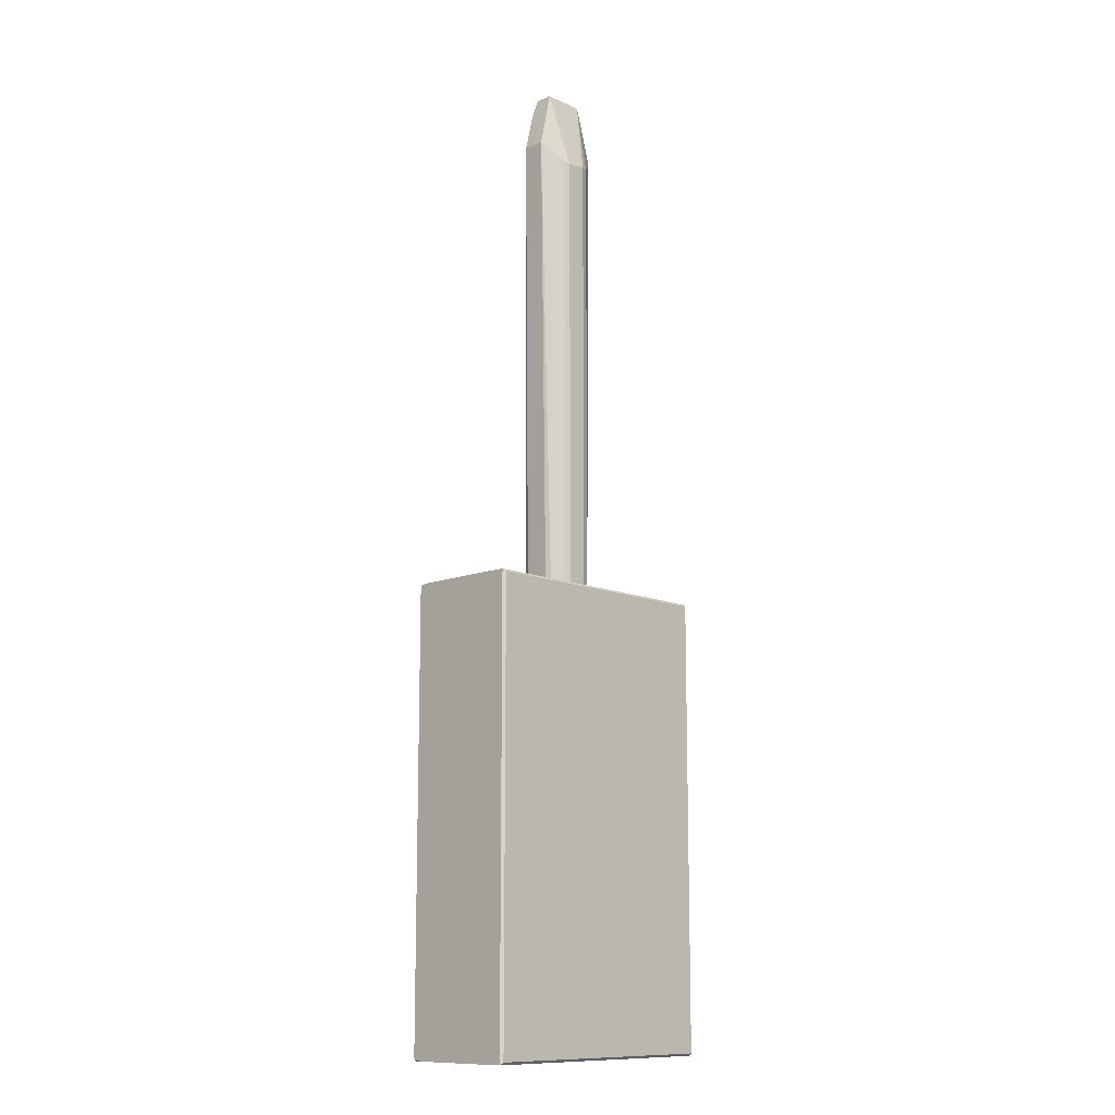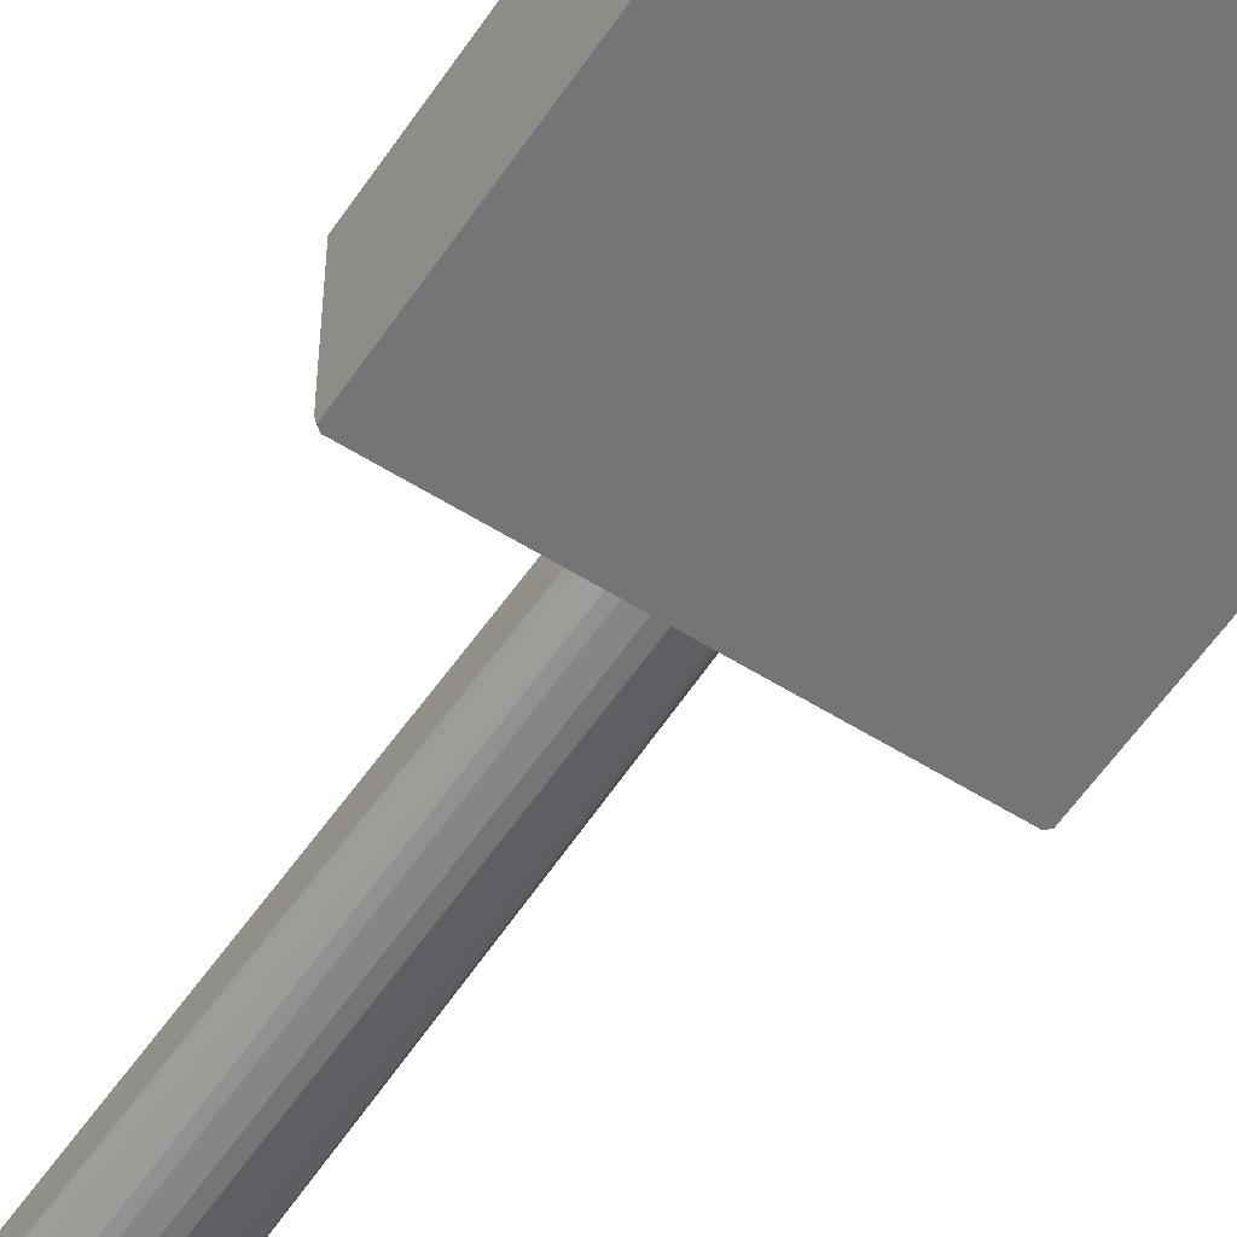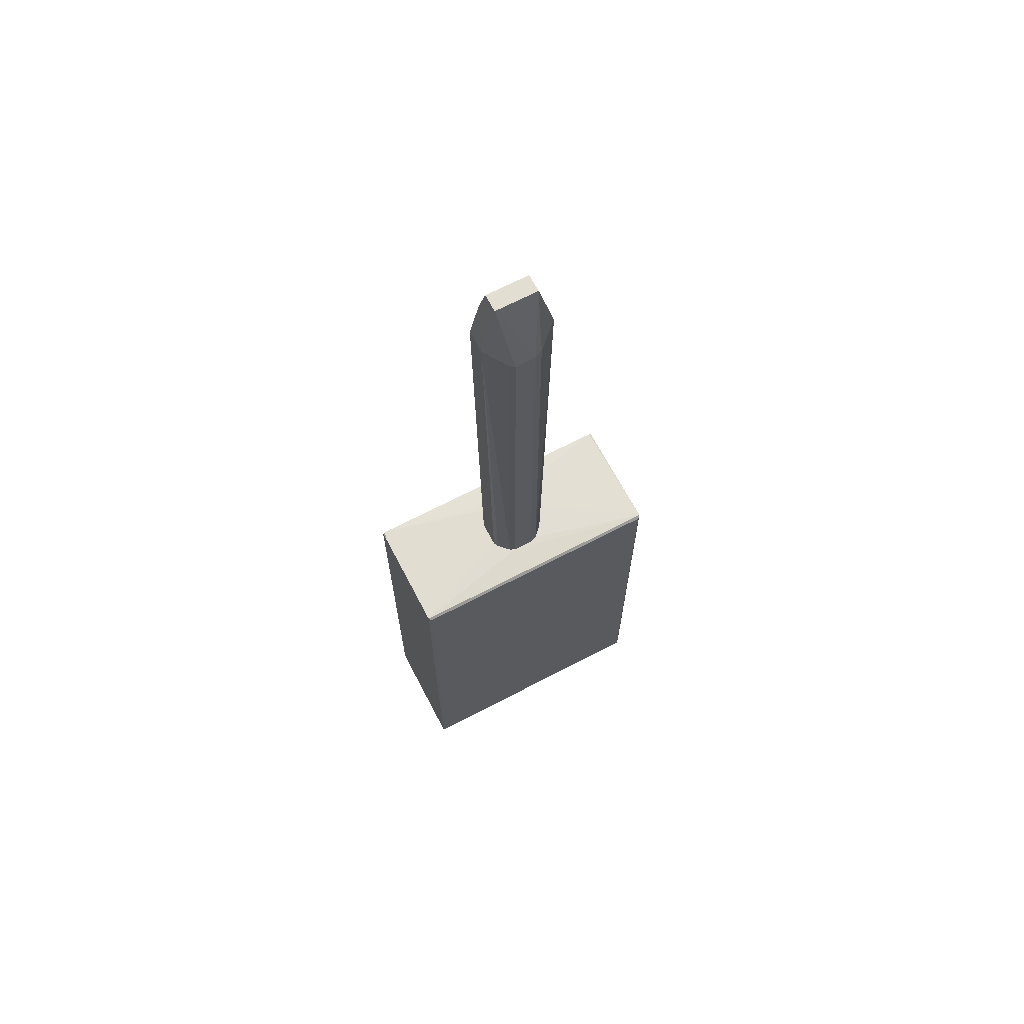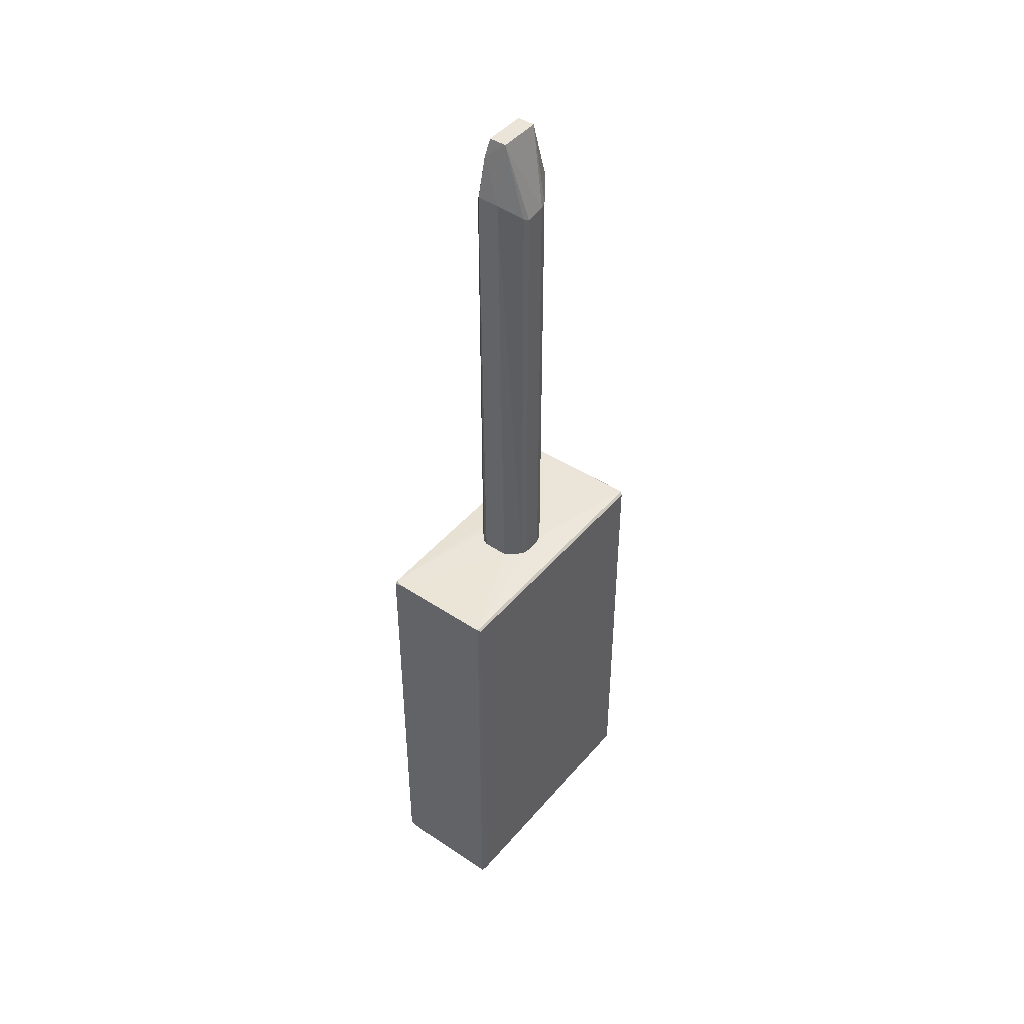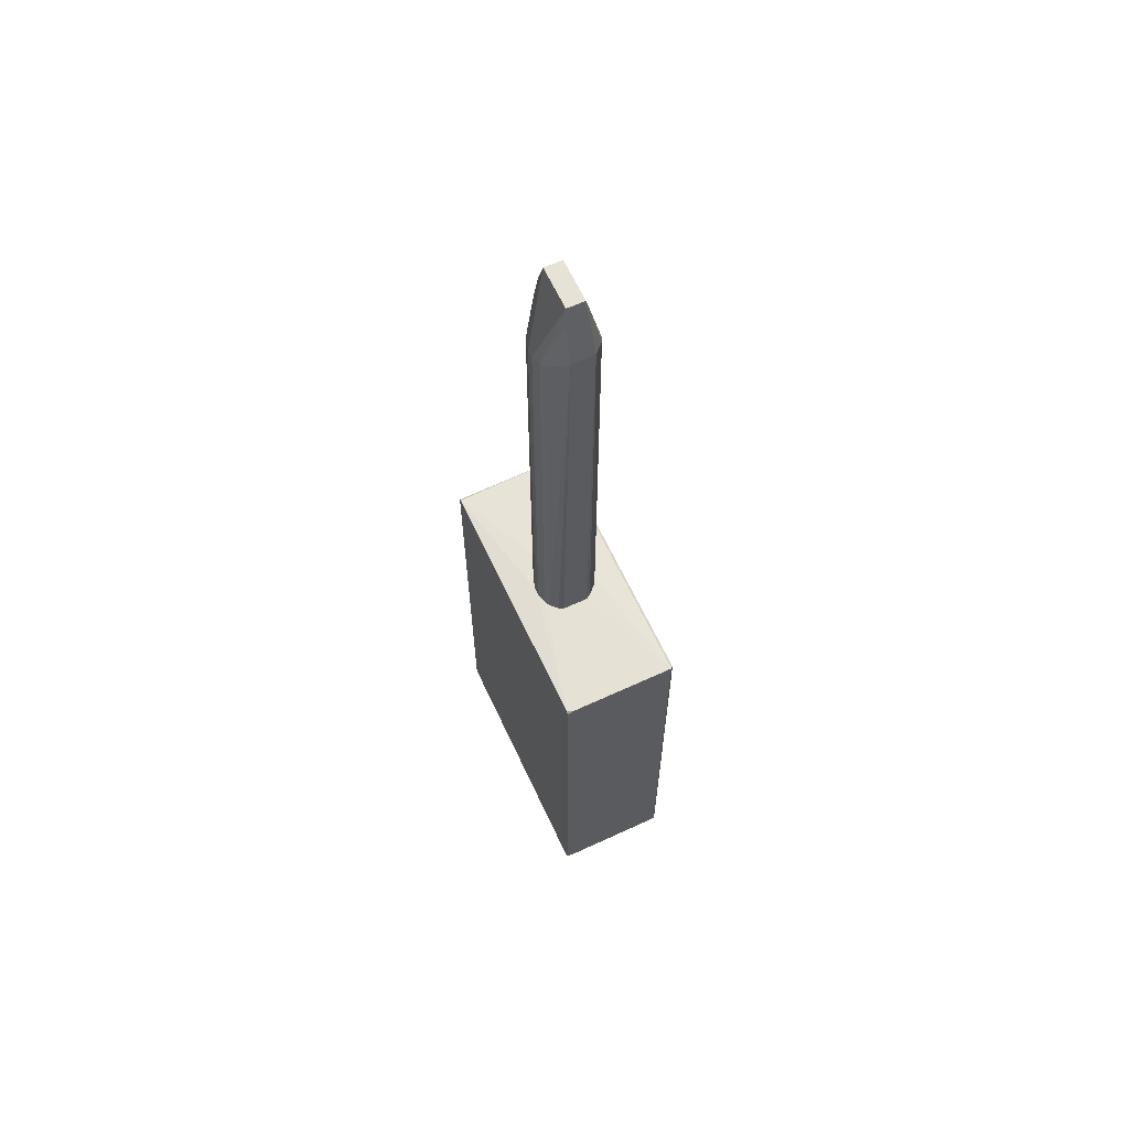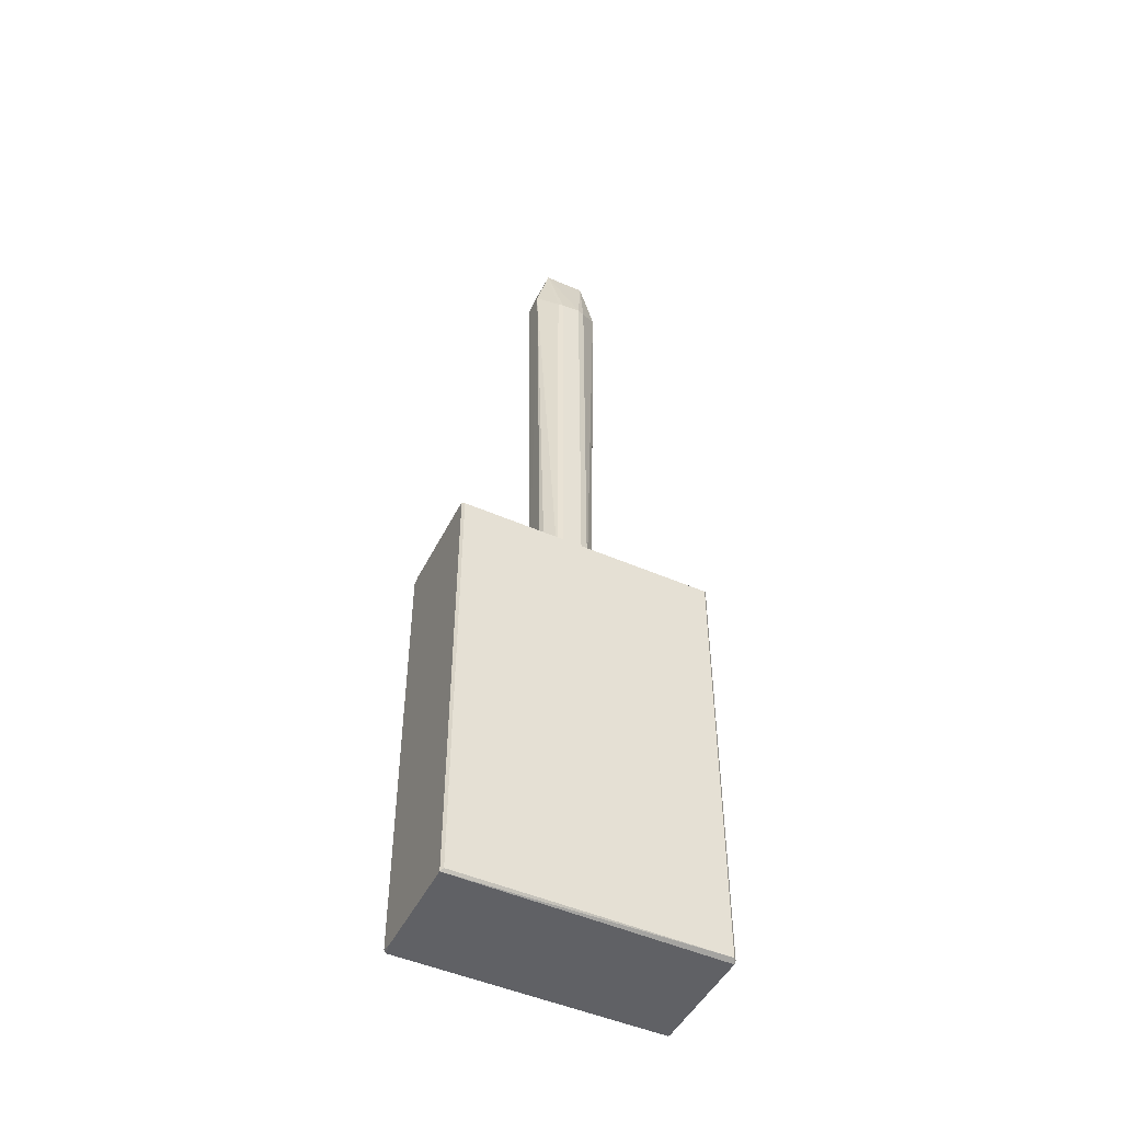
<metadata>
{"format":"obj","ext":"obj","renderer":"f3d","projection":"perspective","resolution":1024,"background":"white","views":[{"elev":-11.8,"azim":133.9,"up":"+Z"},{"elev":-56.6,"azim":146.7,"up":"+Y"},{"elev":67.8,"azim":152.4,"up":"+Z"},{"elev":45.4,"azim":127.6,"up":"+Z"},{"elev":63.7,"azim":65.0,"up":"+Z"},{"elev":-48.8,"azim":154.1,"up":"+Z"}]}
</metadata>
<code>
o convex_0
v -35.32 -15.33 0.3352
v 35.19 -13.35 120.3
v 35.19 14.99 120.3
v 35.19 -12.69 -0.3295
v -34.67 15.65 119.6
v -34.67 15.65 0.3352
v -34.67 -15.33 120.3
v 34.53 15.65 0.3352
v 35.19 -15.33 0.3352
v 35.19 -15.33 119.6
v -35.33 14.99 120.3
v 34.53 15.65 119.6
v -35.32 14.33 -0.3295
v 35.19 14.99 -0.3295
v 3.556 -7.418 120.9
v -35.32 -15.33 119.6
v -34.67 -15.33 -0.3295
v -4.348 7.079 120.9
v 34.53 -15.33 120.3
v 7.505 3.125 120.9
v -7.641 -2.803 120.9
v 34.53 -15.33 -0.3295
v -35.33 14.99 0.3352
v 2.893 7.737 120.9
v -1.055 -8.076 120.9
f 15 21 25
f 3 2 4
f 6 5 8
f 4 2 9
f 7 9 10
f 9 2 10
f 3 5 11
f 5 6 11
f 5 3 12
f 3 8 12
f 8 5 12
f 3 4 14
f 8 3 14
f 6 8 14
f 4 13 14
f 13 6 14
f 1 7 16
f 11 1 16
f 7 11 16
f 7 1 17
f 9 7 17
f 1 13 17
f 13 4 17
f 7 10 19
f 10 2 19
f 15 19 20
f 2 3 20
f 18 15 20
f 19 2 20
f 11 7 21
f 18 11 21
f 15 18 21
f 4 9 22
f 17 4 22
f 9 17 22
f 11 6 23
f 1 11 23
f 13 1 23
f 6 13 23
f 3 11 24
f 11 18 24
f 20 3 24
f 18 20 24
f 7 19 25
f 19 15 25
f 21 7 25
o convex_1
v -5.669 -6.101 120.9
v 9.489 3.124 246.2
v 9.489 -2.806 246.2
v -9.624 3.123 245.5
v 2.896 7.739 120.9
v 7.511 -3.465 120.9
v -1.056 -8.08 240.2
v -6.988 4.442 120.9
v -2.375 7.739 240.9
v -9.624 -2.804 245.5
v 3.556 -7.42 120.9
v -5.669 -2.146 261.3
v 7.511 3.124 120.9
v 2.896 7.739 240.2
v 5.534 2.465 261.3
v -4.352 7.077 120.9
v -7.647 -2.804 120.9
v 3.556 -7.42 240.9
v 5.534 -2.148 261.3
v -5.669 2.465 261.3
v -1.056 -8.08 120.9
v -3.694 -7.42 240.2
v 4.215 7.079 120.9
v 4.873 -6.76 120.9
v -4.352 7.077 240.9
v -7.647 3.123 120.9
v -2.375 7.739 120.9
v 0.9201 -8.08 240.2
v 4.873 -6.76 240.9
v -3.694 -7.42 120.9
v 4.215 7.079 240.9
v 6.851 4.442 120.9
v 6.851 -4.783 120.9
v -5.669 -6.101 240.9
v 0.9201 -8.08 120.9
v -6.328 -5.441 120.9
v 6.851 -2.806 256.7
v 9.489 3.124 244.2
v -6.988 -2.804 256
f 59 47 64
f 26 30 31
f 30 26 33
f 26 31 36
f 29 35 37
f 31 30 38
f 30 34 39
f 39 34 40
f 33 29 41
f 30 33 41
f 33 26 42
f 35 29 42
f 37 32 44
f 40 37 44
f 29 37 45
f 40 34 45
f 37 40 45
f 26 36 46
f 32 37 47
f 46 32 47
f 38 30 48
f 30 39 48
f 36 31 49
f 43 36 49
f 41 29 50
f 34 41 50
f 29 45 50
f 45 34 50
f 29 33 51
f 33 42 51
f 42 29 51
f 34 30 52
f 30 41 52
f 41 34 52
f 36 43 53
f 44 32 53
f 43 44 53
f 32 46 53
f 49 28 54
f 43 49 54
f 26 46 55
f 47 26 55
f 46 47 55
f 40 27 56
f 39 40 56
f 27 48 56
f 48 39 56
f 38 48 57
f 31 28 58
f 28 49 58
f 49 31 58
f 35 26 59
f 26 47 59
f 46 36 60
f 36 53 60
f 53 46 60
f 26 35 61
f 42 26 61
f 35 42 61
f 28 27 62
f 27 40 62
f 40 44 62
f 44 43 62
f 54 28 62
f 43 54 62
f 27 28 63
f 28 31 63
f 31 38 63
f 48 27 63
f 38 57 63
f 57 48 63
f 37 35 64
f 47 37 64
f 35 59 64

</code>
